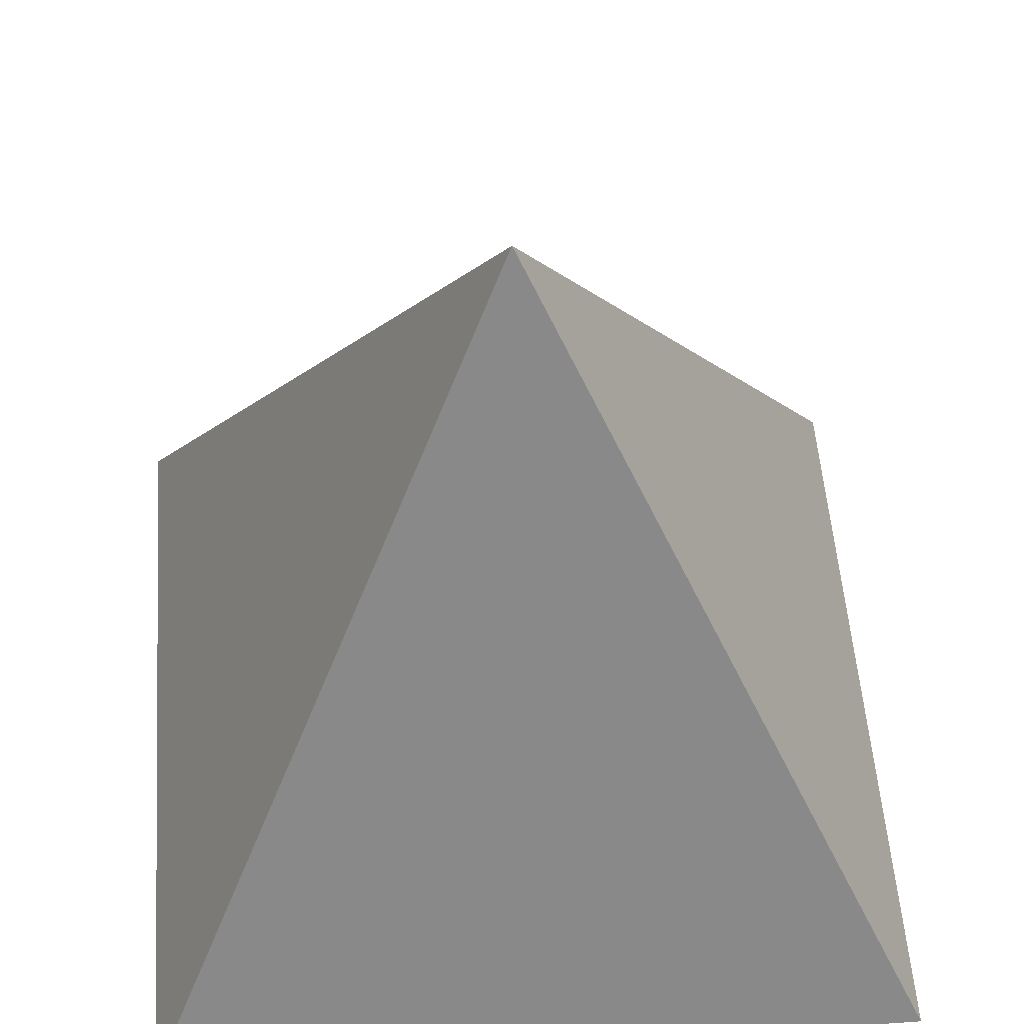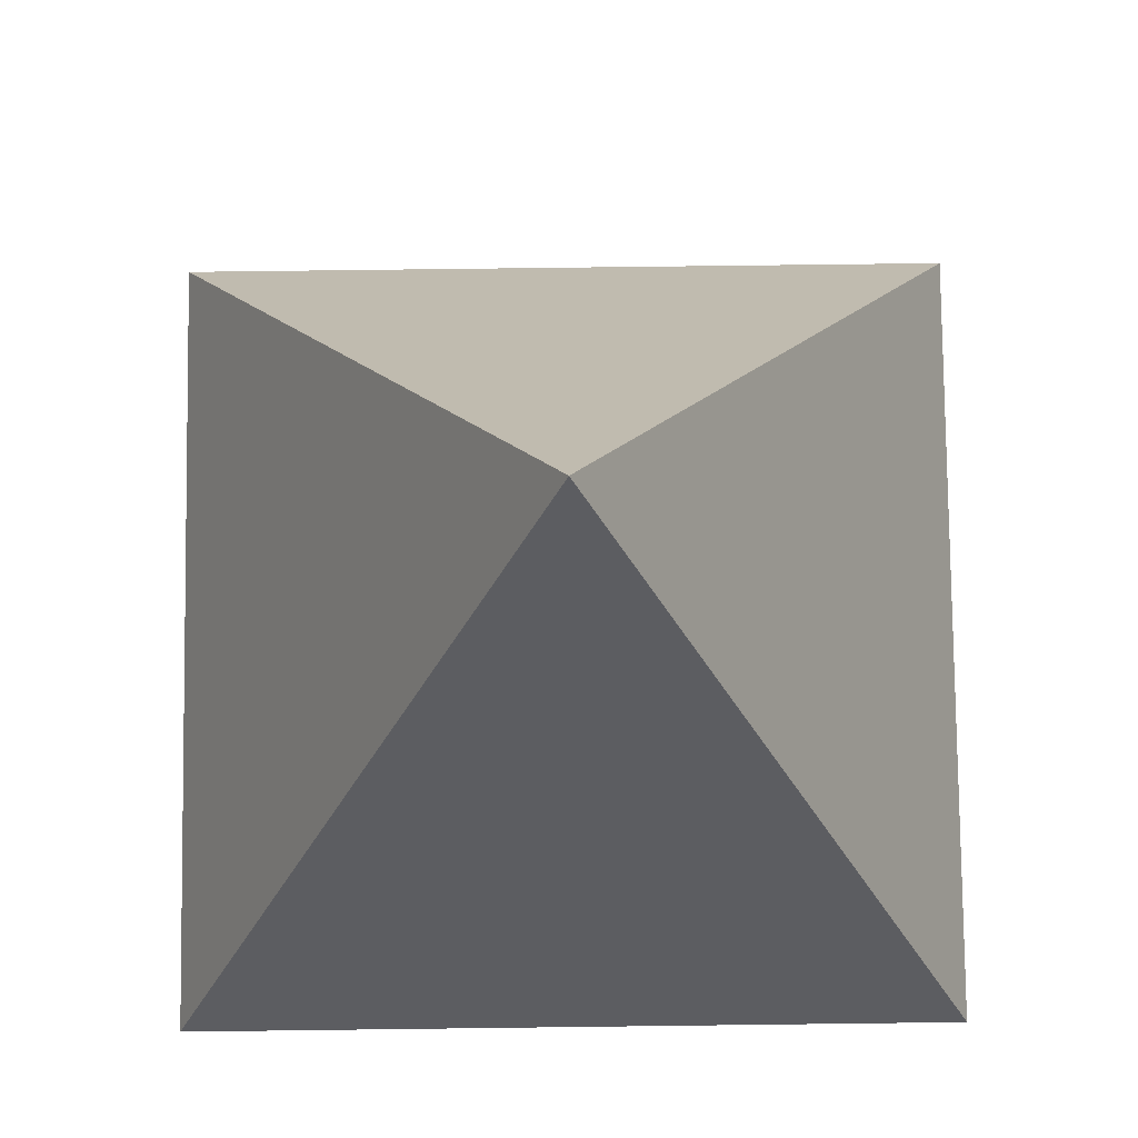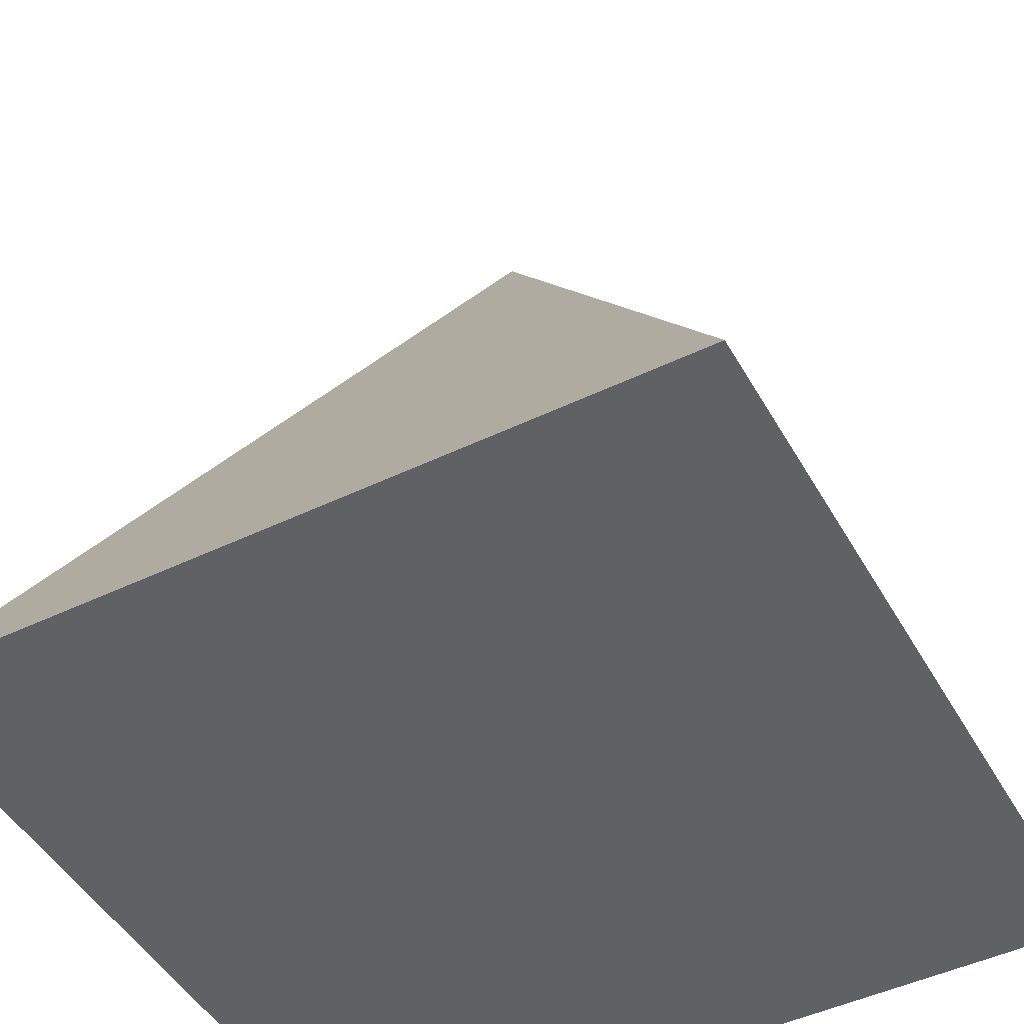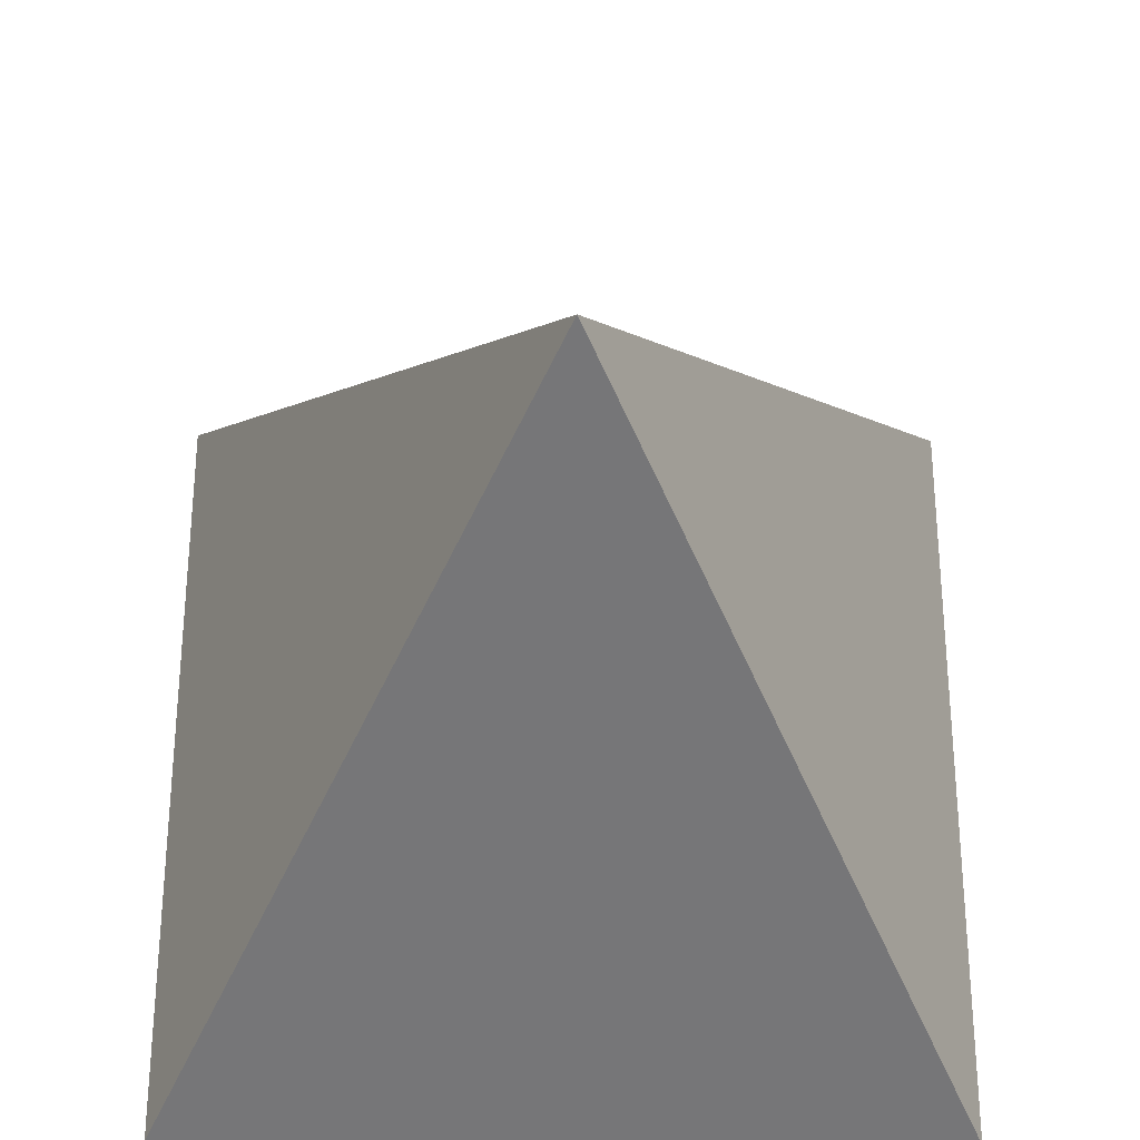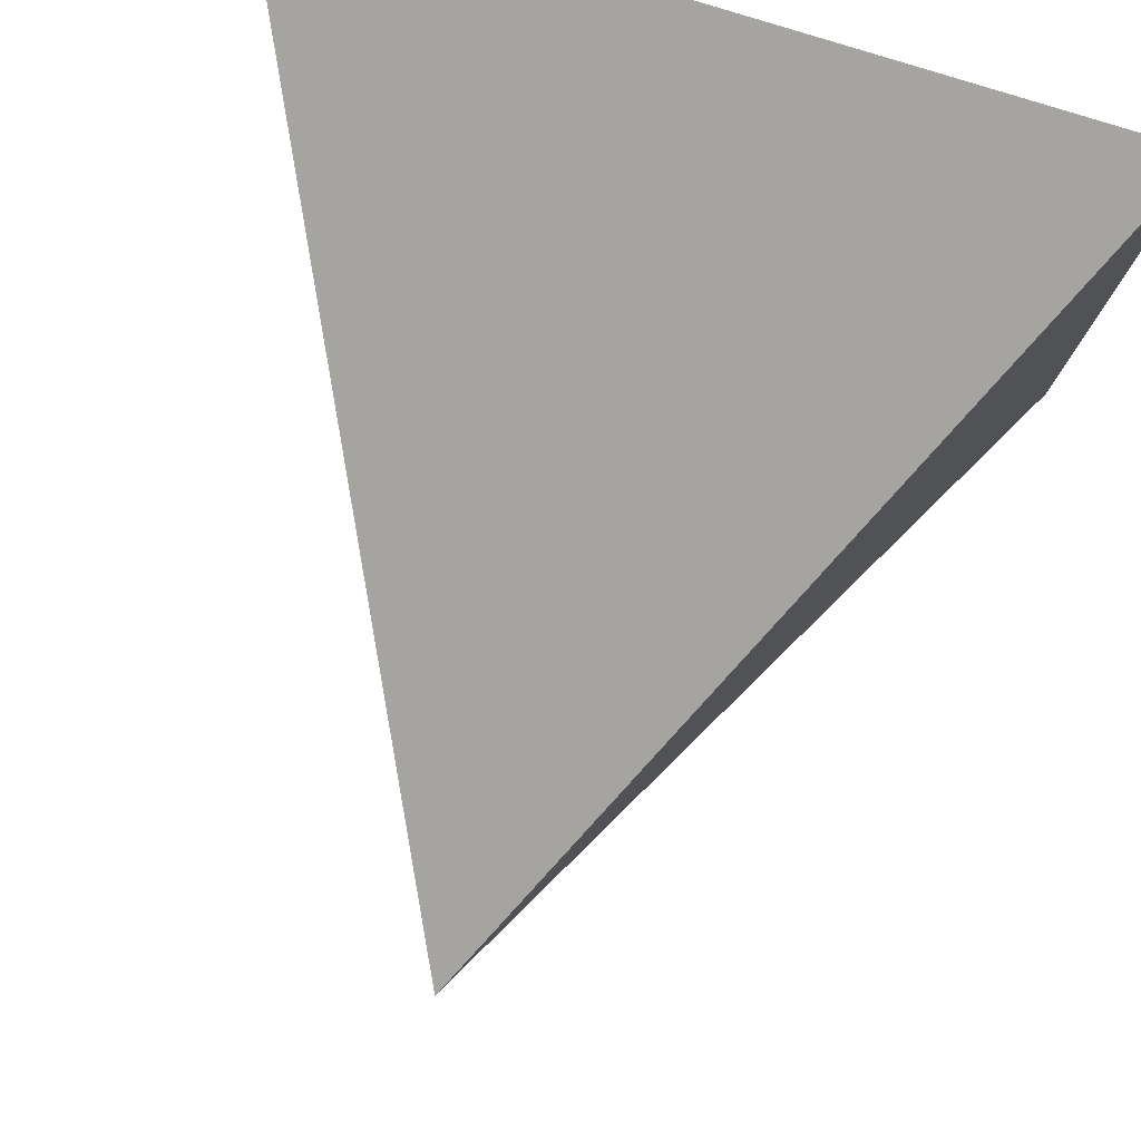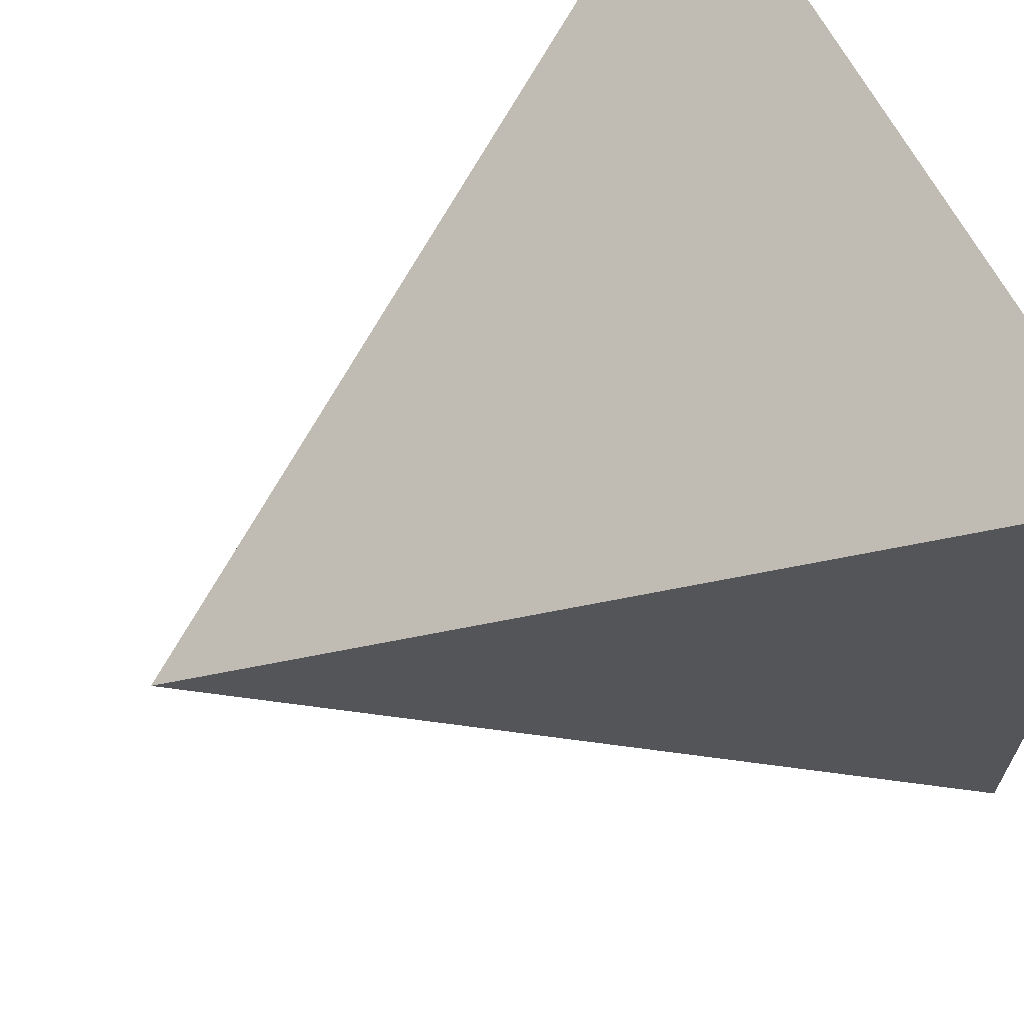
<metadata>
{"format":"obj","ext":"obj","renderer":"f3d","projection":"perspective","resolution":1024,"background":"white","views":[{"elev":53.8,"azim":-94.3,"up":"+Y"},{"elev":79.6,"azim":-90.7,"up":"+Y"},{"elev":-47.6,"azim":118.4,"up":"+Y"},{"elev":-30.3,"azim":179.2,"up":"+Z"},{"elev":79.7,"azim":-162.6,"up":"+Z"},{"elev":66.0,"azim":-117.8,"up":"+Z"}]}
</metadata>
<code>
o Cube
v 1 0 -1
v 1 0 1
v -1 0 1
v -1 0 -1
v -0 2 0
f 1 2 3 4
f 1 5 2
f 2 5 3
f 3 5 4
f 5 1 4

</code>
